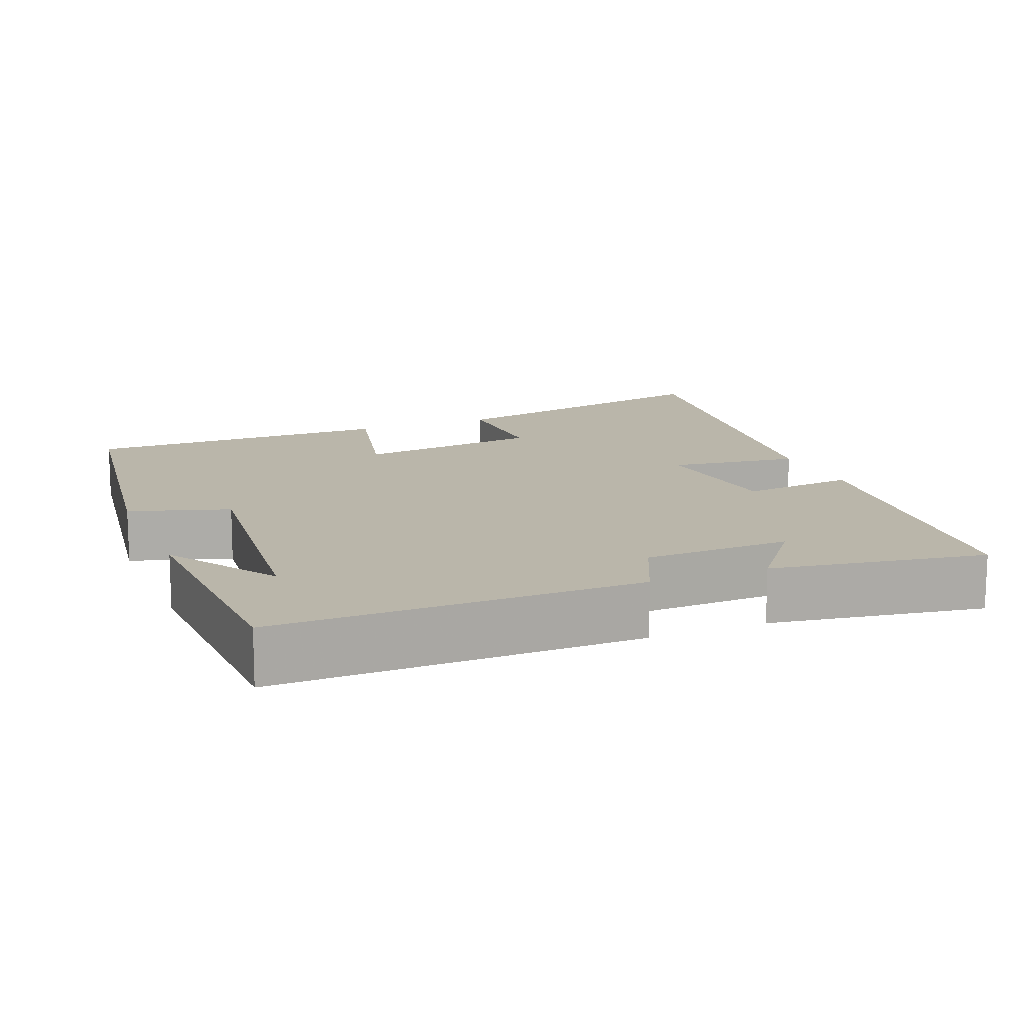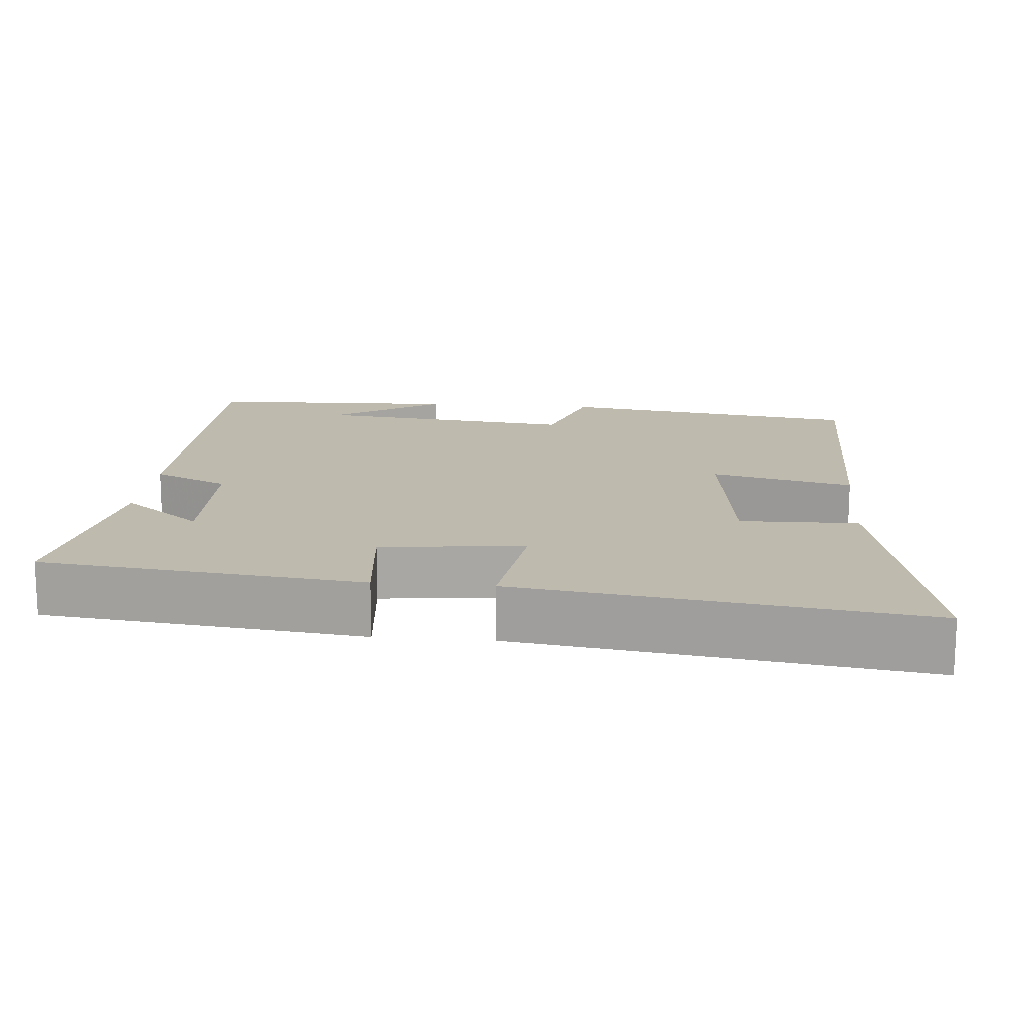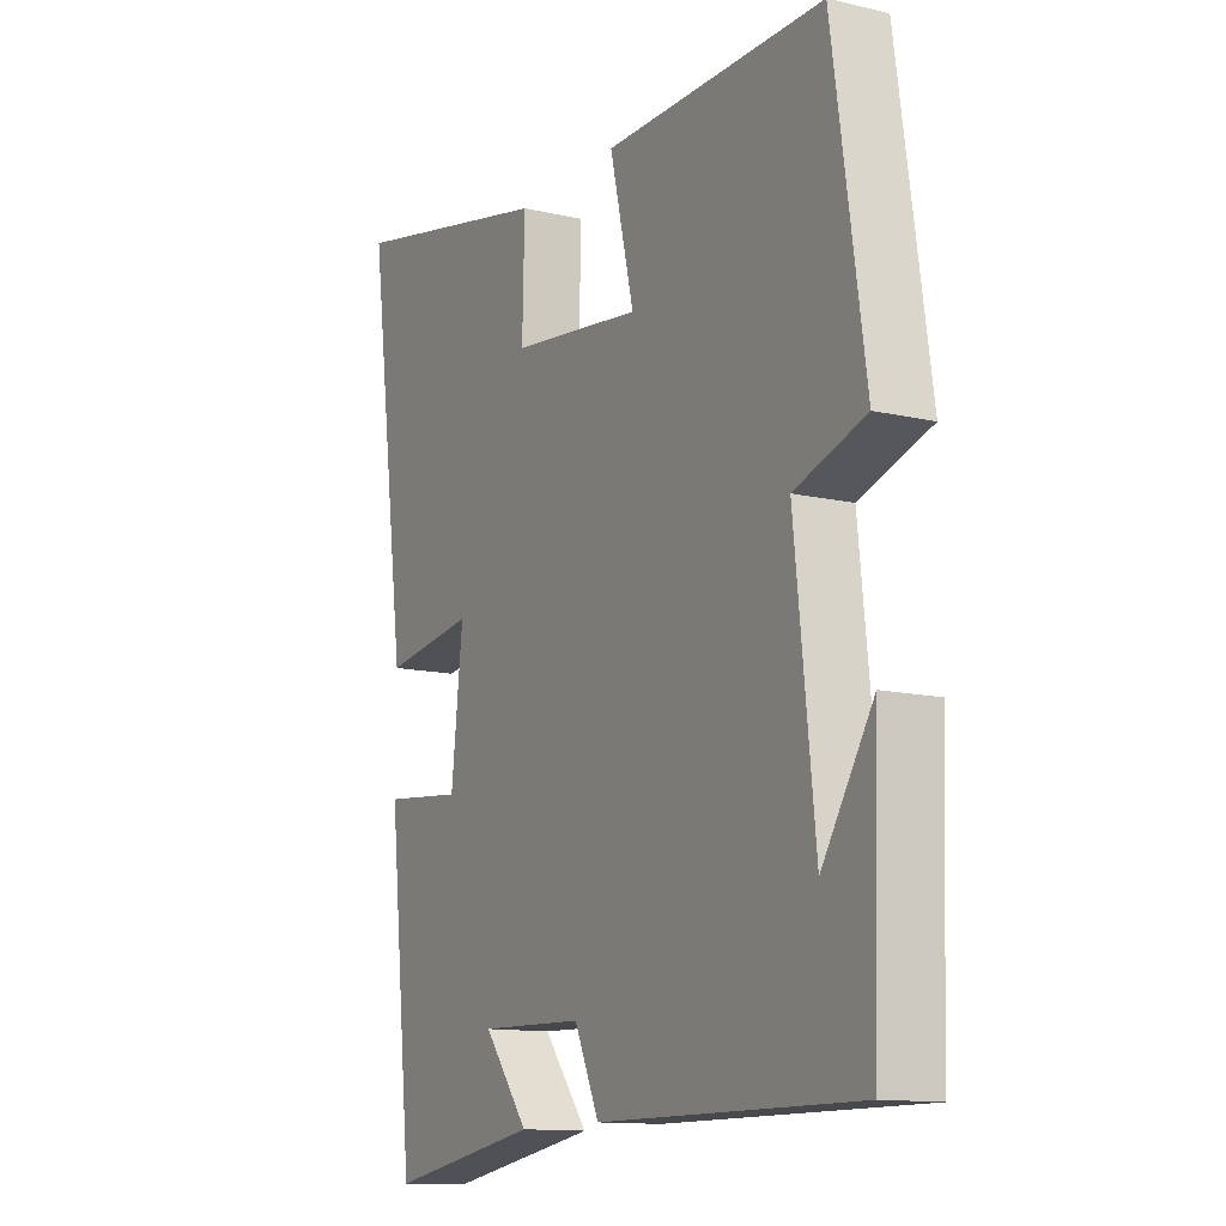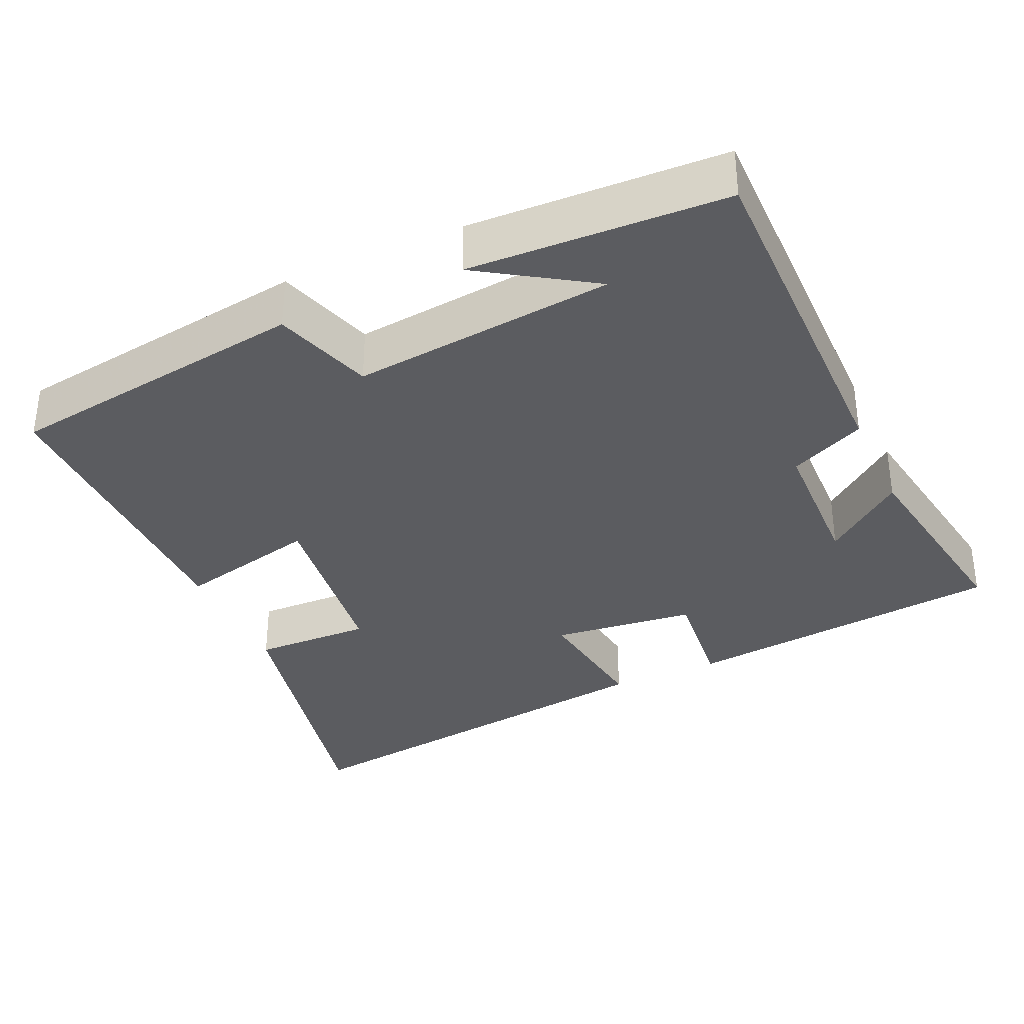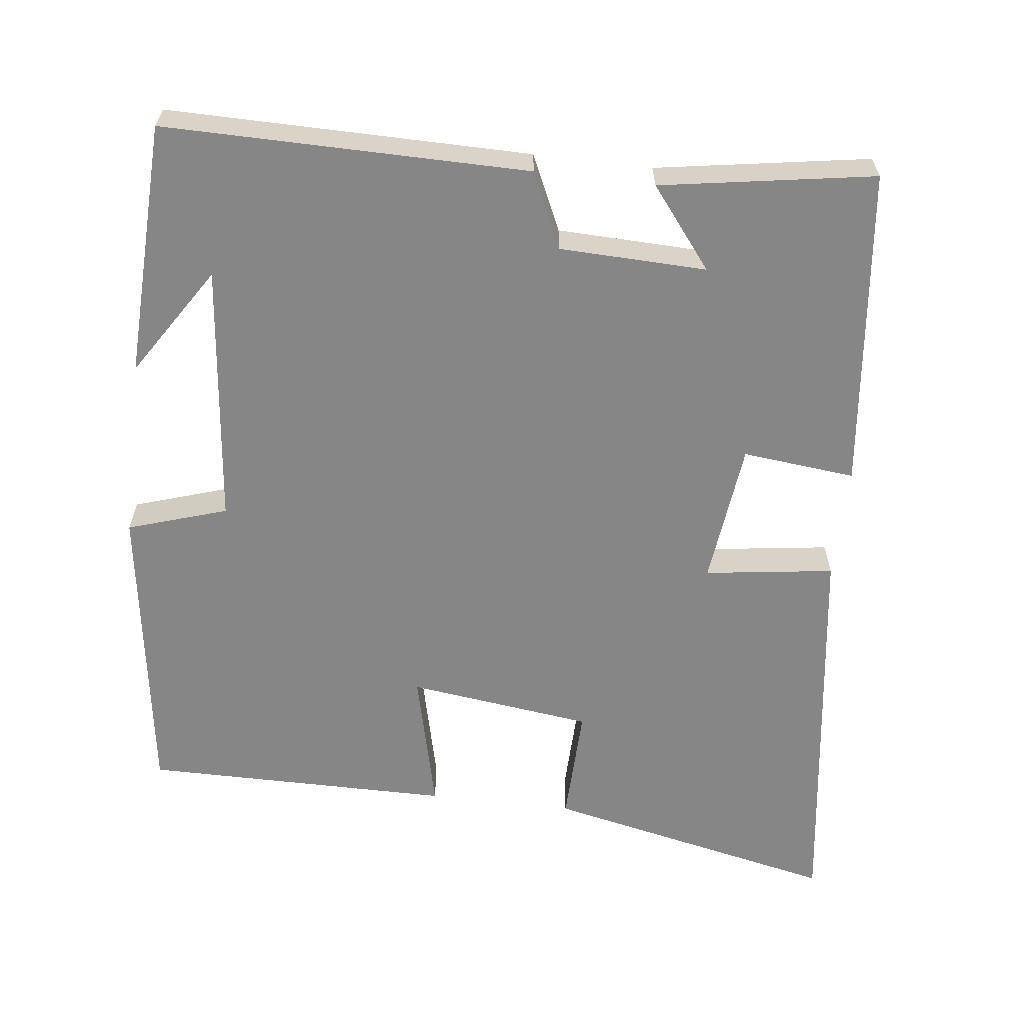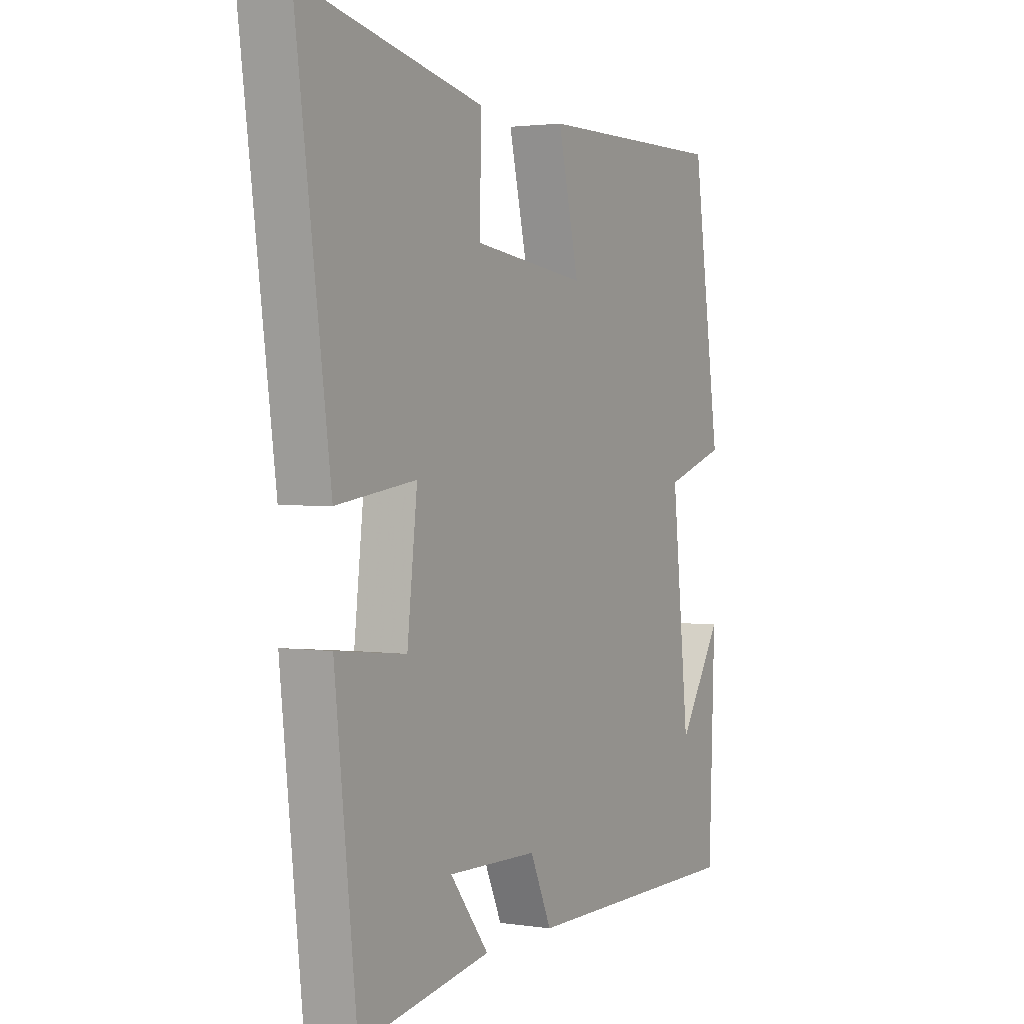
<metadata>
{"format":"obj","ext":"obj","renderer":"f3d","projection":"perspective","resolution":1024,"background":"white","views":[{"elev":13.8,"azim":157.8,"up":"+Y"},{"elev":15.5,"azim":-84.8,"up":"+Y"},{"elev":-12.7,"azim":61.6,"up":"+Z"},{"elev":-34.6,"azim":114.3,"up":"+Y"},{"elev":-62.0,"azim":173.2,"up":"+Y"},{"elev":2.2,"azim":-61.5,"up":"+Z"}]}
</metadata>
<code>
v 0.487 0.07 -0.503
v -0.004 0.07 -0.5
v -0.051 0.07 -0.398
v -0.249 0.07 -0.392
v -0.164 0.07 -0.5
v -0.452 0.07 -0.547
v -0.5 0.07 -0.112
v -0.347 0.07 -0.128
v -0.325 0.07 0.066
v -0.5 0.07 0.042
v -0.575 0.07 0.586
v -0.177 0.07 0.5
v -0.181 0.07 0.34
v 0.069 0.07 0.308
v 0.023 0.07 0.5
v 0.44 0.07 0.501
v 0.5 0.07 0.09
v 0.366 0.07 0.047
v 0.404 0.07 -0.307
v 0.5 0.07 -0.158
v 0.487 0 -0.503
v -0.004 0 -0.5
v -0.051 0 -0.398
v -0.249 0 -0.392
v -0.164 0 -0.5
v -0.452 0 -0.547
v -0.5 0 -0.112
v -0.347 0 -0.128
v -0.325 0 0.066
v -0.5 0 0.042
v -0.575 0 0.586
v -0.177 0 0.5
v -0.181 0 0.34
v 0.069 0 0.308
v 0.023 0 0.5
v 0.44 0 0.501
v 0.5 0 0.09
v 0.366 0 0.047
v 0.404 0 -0.307
v 0.5 0 -0.158
f 19 20 1
f 16 17 18
f 15 16 18
f 14 15 18
f 13 14 18 19
f 11 12 13
f 10 11 13
f 9 10 13
f 13 19 1
f 9 13 1
f 8 9 1
f 4 5 6 7
f 3 4 7 8
f 1 2 3
f 1 3 8
f 21 40 39
f 38 37 36
f 38 36 35
f 38 35 34
f 39 38 34 33
f 33 32 31
f 33 31 30
f 33 30 29
f 21 39 33
f 21 33 29
f 21 29 28
f 27 26 25 24
f 28 27 24 23
f 23 22 21
f 28 23 21
f 1 21 22 2
f 2 22 23 3
f 3 23 24 4
f 4 24 25 5
f 5 25 26 6
f 6 26 27 7
f 7 27 28 8
f 8 28 29 9
f 9 29 30 10
f 10 30 31 11
f 11 31 32 12
f 12 32 33 13
f 13 33 34 14
f 14 34 35 15
f 15 35 36 16
f 16 36 37 17
f 17 37 38 18
f 18 38 39 19
f 19 39 40 20
f 20 40 21 1

</code>
